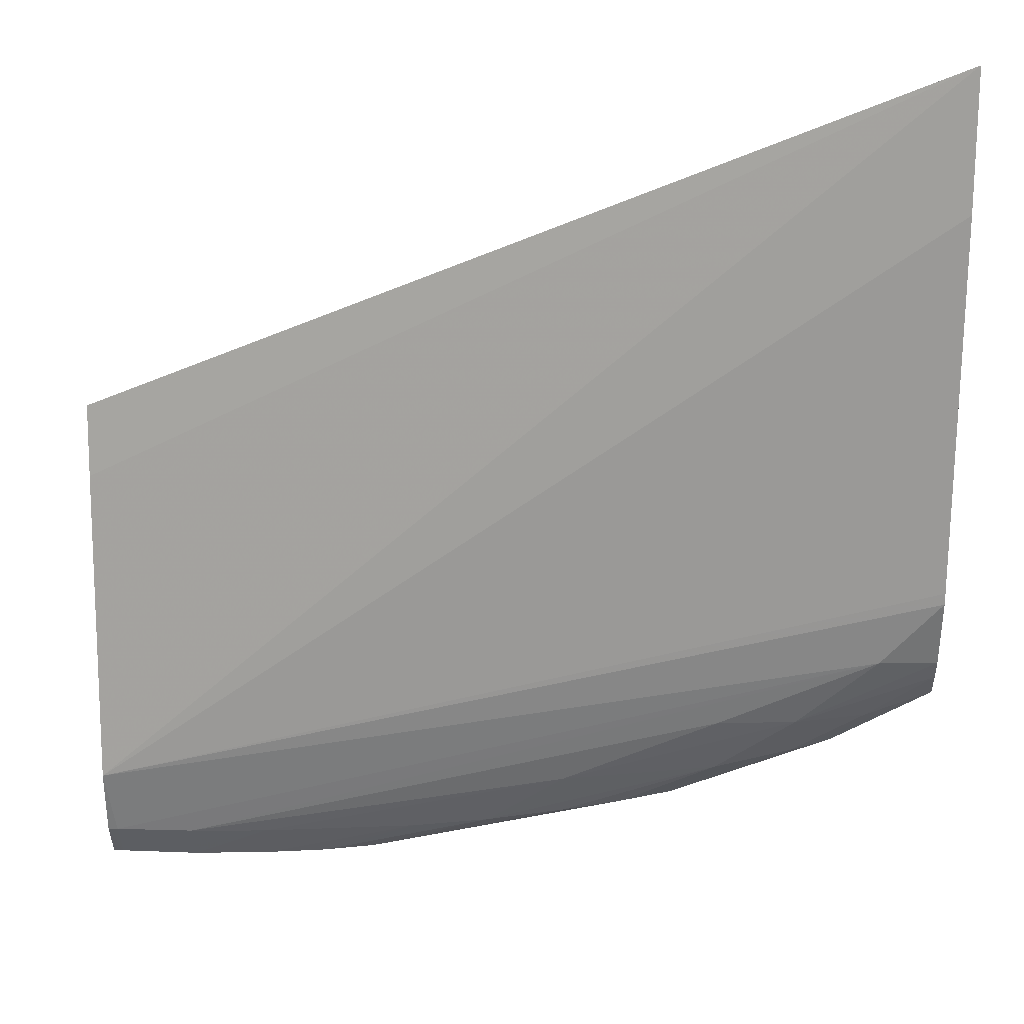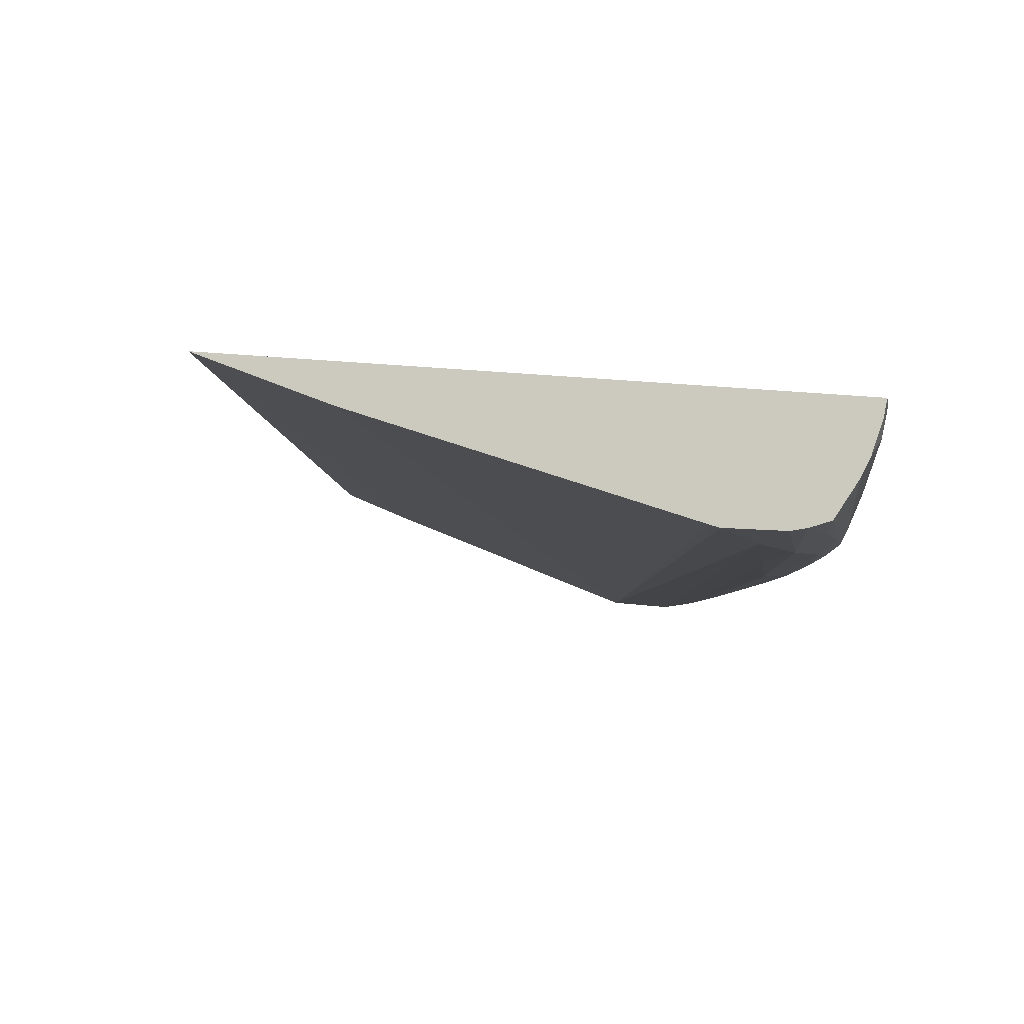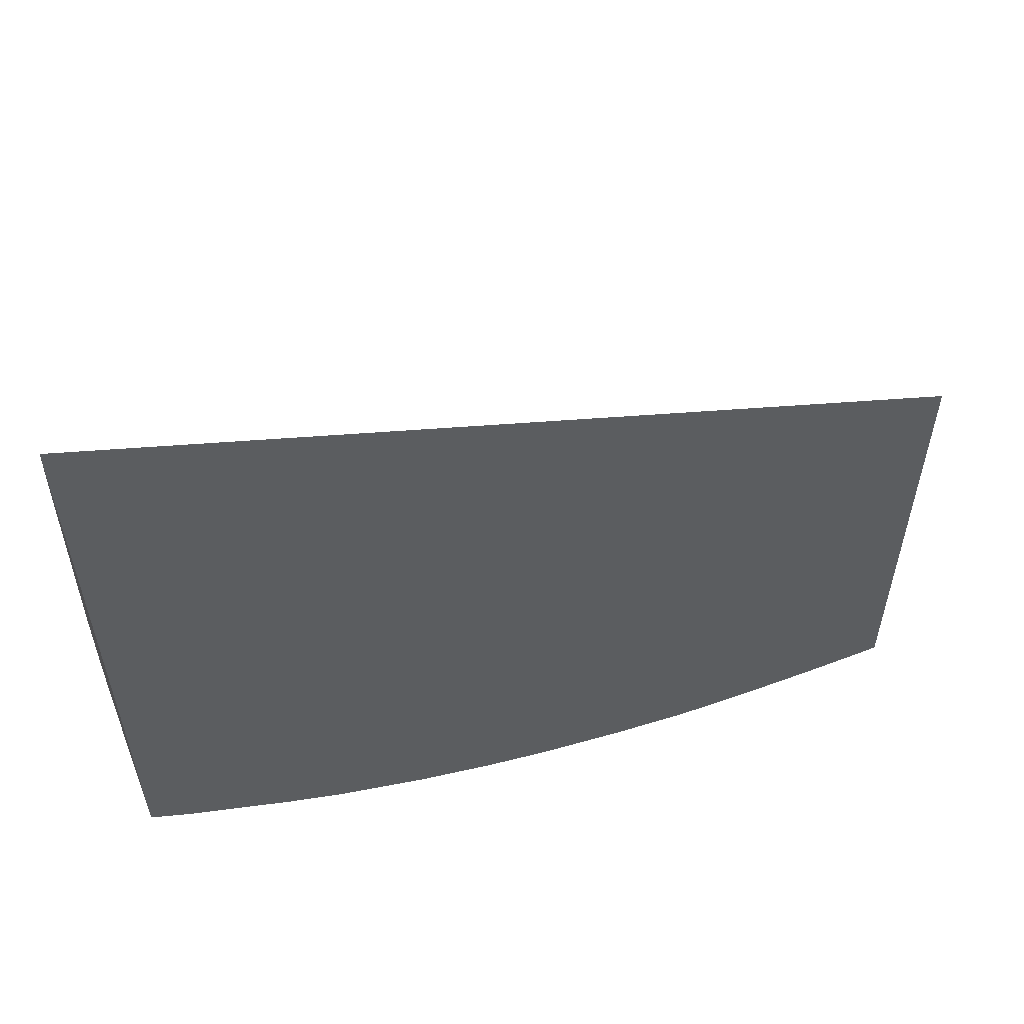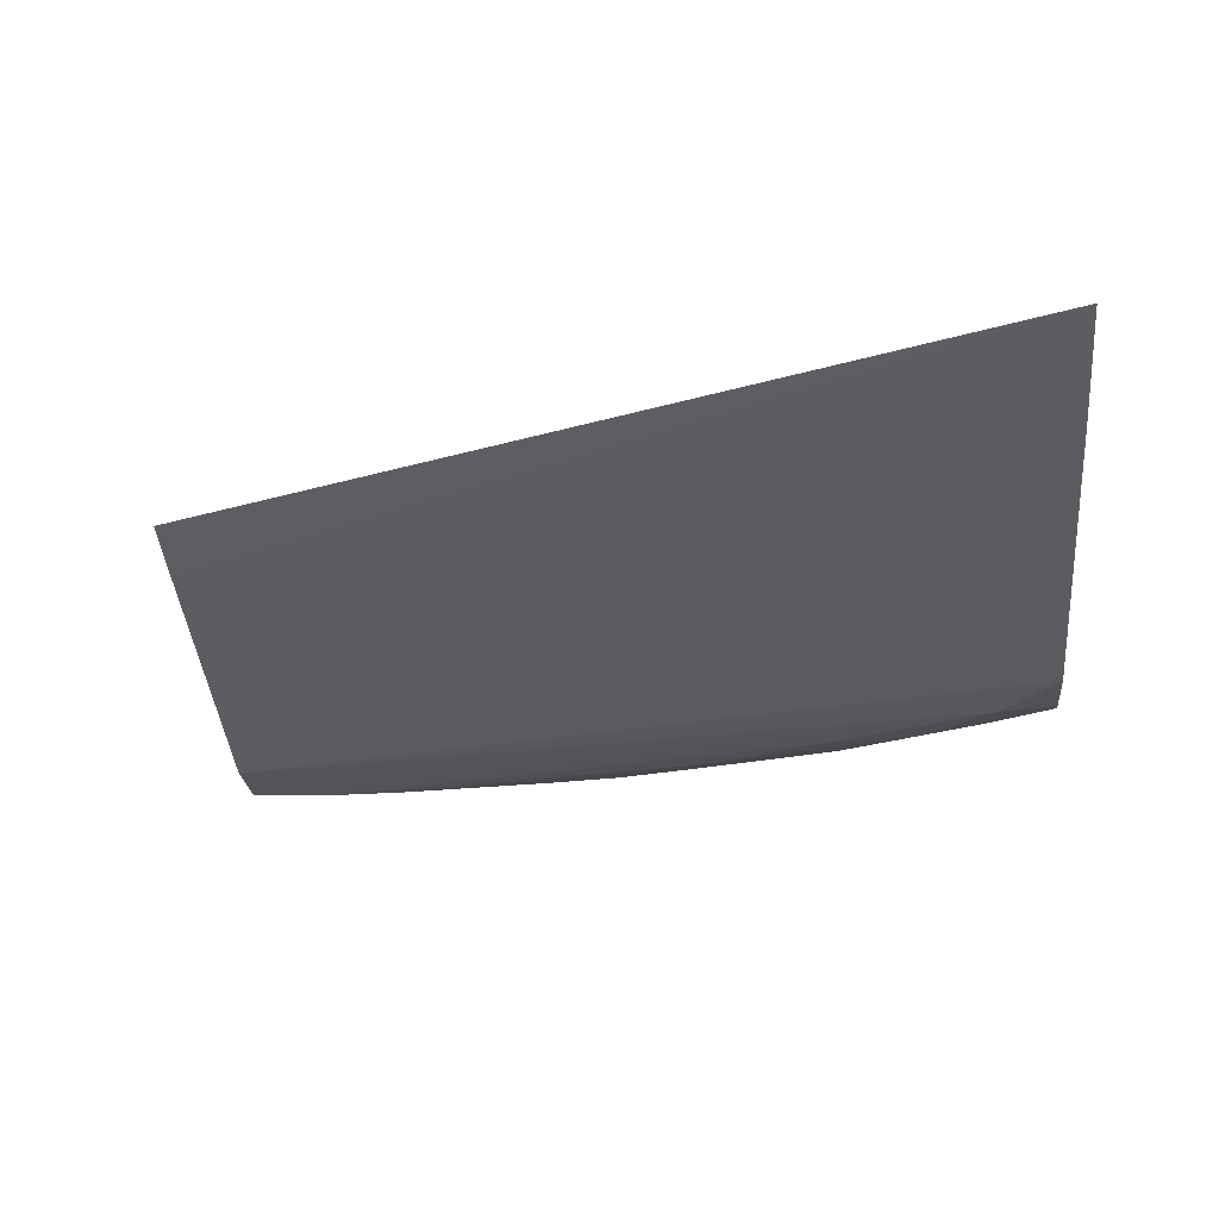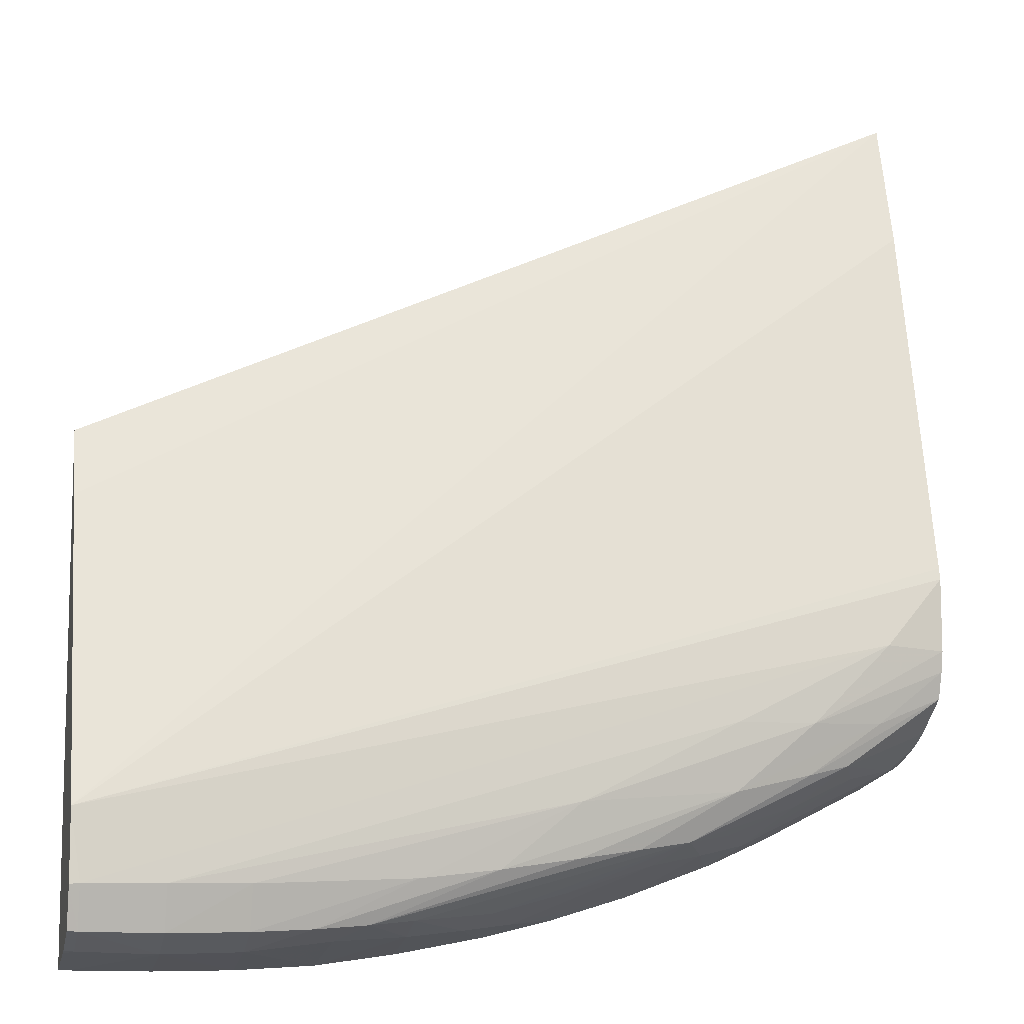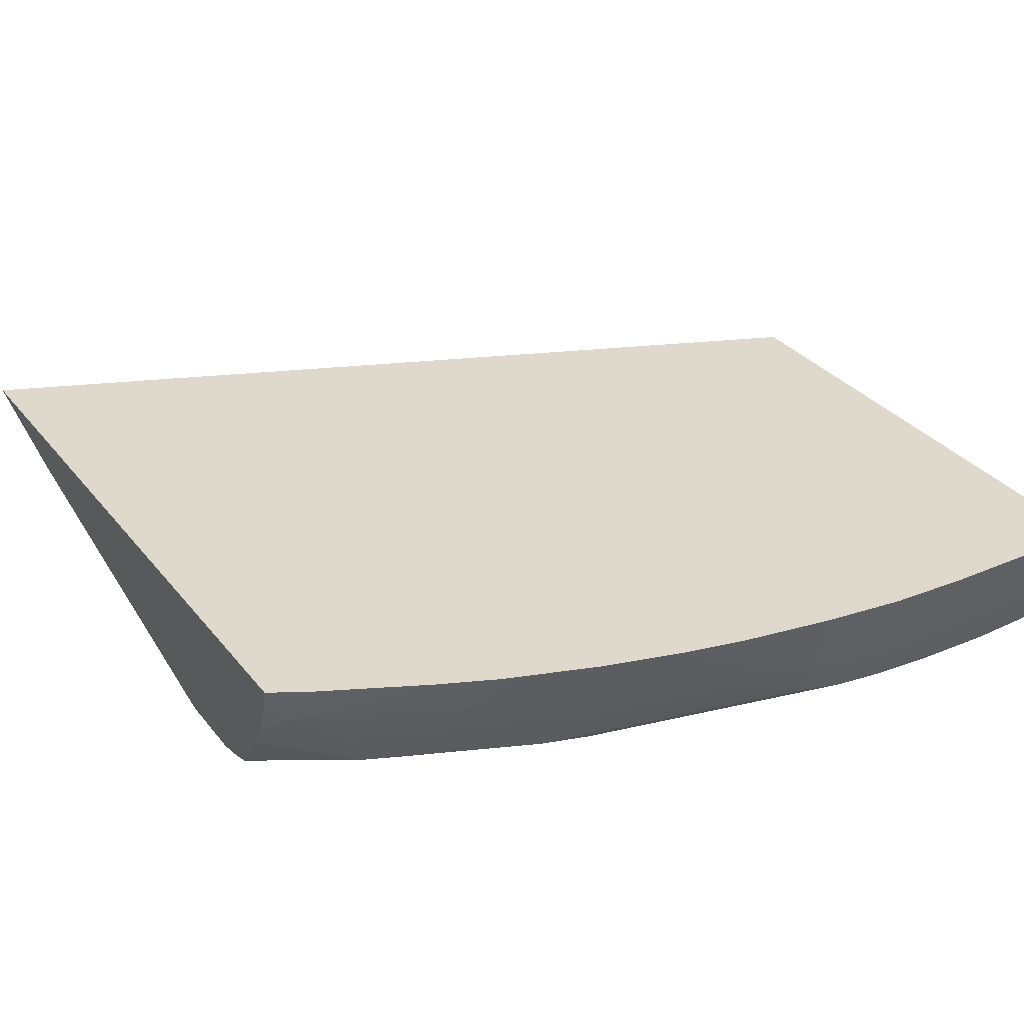
<metadata>
{"format":"obj","ext":"obj","renderer":"f3d","projection":"perspective","resolution":1024,"background":"white","views":[{"elev":34.5,"azim":-179.3,"up":"+Y"},{"elev":-7.4,"azim":-109.0,"up":"+Z"},{"elev":58.6,"azim":-21.1,"up":"+Y"},{"elev":-20.7,"azim":-174.4,"up":"+Z"},{"elev":-9.5,"azim":166.5,"up":"+Y"},{"elev":32.2,"azim":-31.9,"up":"+Z"}]}
</metadata>
<code>
v -0.02658 0.05526 0.002611
v -0.02658 0.05536 0.002165
v -0.02613 0.05517 0.0018
v -0.02573 0.05477 0.002611
v -0.02658 0.07025 0.002611
v -0.02658 0.05567 0.001346
v -0.02449 0.05514 5.917e-05
v -0.02489 0.05492 0.0009279
v -0.02268 0.05349 0.001866
v -0.02347 0.05365 0.002611
v -0.02546 0.05466 0.00247
v -0.008109 0.06221 0.002611
v -0.008109 0.06073 0.002064
v -0.008109 0.05413 -0.0002283
v -0.02658 0.0674 0.001731
v -0.02658 0.05593 0.0008598
v -0.0236 0.05493 -8.335e-05
v -0.02097 0.0535 0.0001257
v -0.0236 0.05431 0.0009279
v -0.02658 0.05659 -5.884e-05
v -0.02658 0.05661 -8.243e-05
v -0.02203 0.05367 0.000786
v -0.02155 0.05326 0.001257
v -0.02203 0.05304 0.002509
v -0.02224 0.0531 0.002611
v -0.008109 0.05088 0.002611
v -0.008109 0.0526 -0.0003079
v -0.00832 0.05261 -0.0003248
v -0.02529 0.05771 -0.00048
v -0.02658 0.05919 -0.0003399
v -0.02658 0.05944 -0.0002828
v -0.02515 0.05603 -0.0001784
v -0.0219 0.05455 -0.0002461
v -0.01984 0.05334 -3.221e-05
v -0.01511 0.05188 0.0002813
v -0.01689 0.05202 0.0009025
v -0.0185 0.05245 0.0009279
v -0.02032 0.05303 0.000786
v -0.02658 0.05717 -0.0002601
v -0.02022 0.05237 0.002611
v -0.02042 0.05244 0.002611
v -0.00832 0.05087 0.002611
v -0.008109 0.05124 0.001138
v -0.008109 0.05168 -6.49e-06
v -0.00832 0.05167 -1.678e-05
v -0.01002 0.05261 -0.0003632
v -0.01002 0.05164 -4.492e-05
v -0.0219 0.05601 -0.0004773
v -0.0236 0.05601 -0.0004268
v -0.02658 0.05762 -0.0003445
v -0.0185 0.05431 -0.000421
v -0.01681 0.05291 -0.0002225
v -0.0185 0.05315 -0.0001408
v -0.01415 0.05179 0.0001079
v -0.01511 0.05155 0.00113
v -0.01637 0.05167 0.001451
v -0.0175 0.0518 0.001894
v -0.0202 0.05237 0.002611
v -0.01002 0.05084 0.002611
v -0.01002 0.05121 0.0009279
v -0.00832 0.05128 0.0009279
v -0.008109 0.0513 0.0009119
v -0.01172 0.05261 -0.0003384
v -0.01172 0.05166 -1.678e-05
v -0.01511 0.05273 -0.0002501
v -0.01302 0.05171 2.891e-05
v -0.01352 0.05146 0.0007754
v -0.01341 0.05095 0.002611
v -0.01343 0.05095 0.002611
v -0.01513 0.05117 0.002611
v -0.01536 0.05121 0.002611
v -0.01689 0.05151 0.002526
v -0.01709 0.05153 0.002611
v -0.01851 0.05187 0.002611
v -0.0186 0.05191 0.002526
v -0.01997 0.0523 0.002611
v -0.01172 0.05086 0.002611
v -0.01172 0.05125 0.0009279
f 1 2 3
f 1 3 4
f 1 4 10
f 1 10 25
f 1 25 41
f 1 41 40
f 1 40 58
f 1 58 76
f 1 76 74
f 1 74 73
f 1 73 71
f 1 71 70
f 1 70 69
f 1 69 68
f 1 68 77
f 1 77 59
f 1 59 42
f 1 42 26
f 1 26 12
f 1 12 5
f 1 5 15
f 1 15 31
f 1 31 30
f 1 30 50
f 1 50 39
f 1 39 21
f 1 21 20
f 1 20 16
f 1 16 6
f 1 6 2
f 2 6 3
f 3 7 8
f 3 8 9
f 3 9 10
f 3 10 11
f 3 11 4
f 3 6 7
f 4 11 10
f 5 12 13
f 5 13 14
f 5 14 15
f 6 16 7
f 7 17 18
f 7 18 19
f 7 19 8
f 7 16 20
f 7 20 21
f 7 21 17
f 8 19 9
f 9 19 22
f 9 22 23
f 9 23 24
f 9 24 25
f 9 25 10
f 12 26 43
f 12 43 62
f 12 62 44
f 12 44 27
f 12 27 14
f 12 14 13
f 14 27 28
f 14 28 29
f 14 29 30
f 14 30 31
f 14 31 15
f 17 21 32
f 17 32 33
f 17 33 34
f 17 34 18
f 18 34 35
f 18 35 36
f 18 36 37
f 18 37 38
f 18 38 23
f 18 23 22
f 18 22 19
f 21 39 32
f 23 38 40
f 23 40 24
f 24 40 41
f 24 41 25
f 26 42 43
f 27 44 45
f 27 45 28
f 28 46 29
f 28 45 47
f 28 47 46
f 29 46 48
f 29 48 49
f 29 49 50
f 29 50 30
f 32 39 49
f 32 49 33
f 33 51 52
f 33 52 53
f 33 53 34
f 33 49 51
f 34 53 54
f 34 54 35
f 35 54 55
f 35 55 56
f 35 56 36
f 36 56 57
f 36 57 37
f 37 57 38
f 38 57 40
f 39 50 49
f 40 57 58
f 42 59 60
f 42 60 61
f 42 61 43
f 43 61 62
f 44 62 61
f 44 61 45
f 45 61 60
f 45 60 47
f 46 47 63
f 46 63 51
f 46 51 48
f 47 60 64
f 47 64 63
f 48 51 49
f 51 63 65
f 51 65 52
f 52 65 66
f 52 66 54
f 52 54 53
f 54 66 67
f 54 67 55
f 55 67 68
f 55 68 69
f 55 69 70
f 55 70 56
f 56 70 71
f 56 71 72
f 56 72 73
f 56 73 57
f 57 73 74
f 57 74 75
f 57 75 58
f 58 75 76
f 59 77 60
f 60 77 78
f 60 78 64
f 63 64 65
f 64 66 65
f 64 78 66
f 66 78 67
f 67 78 68
f 68 78 77
f 71 73 72
f 74 76 75

</code>
